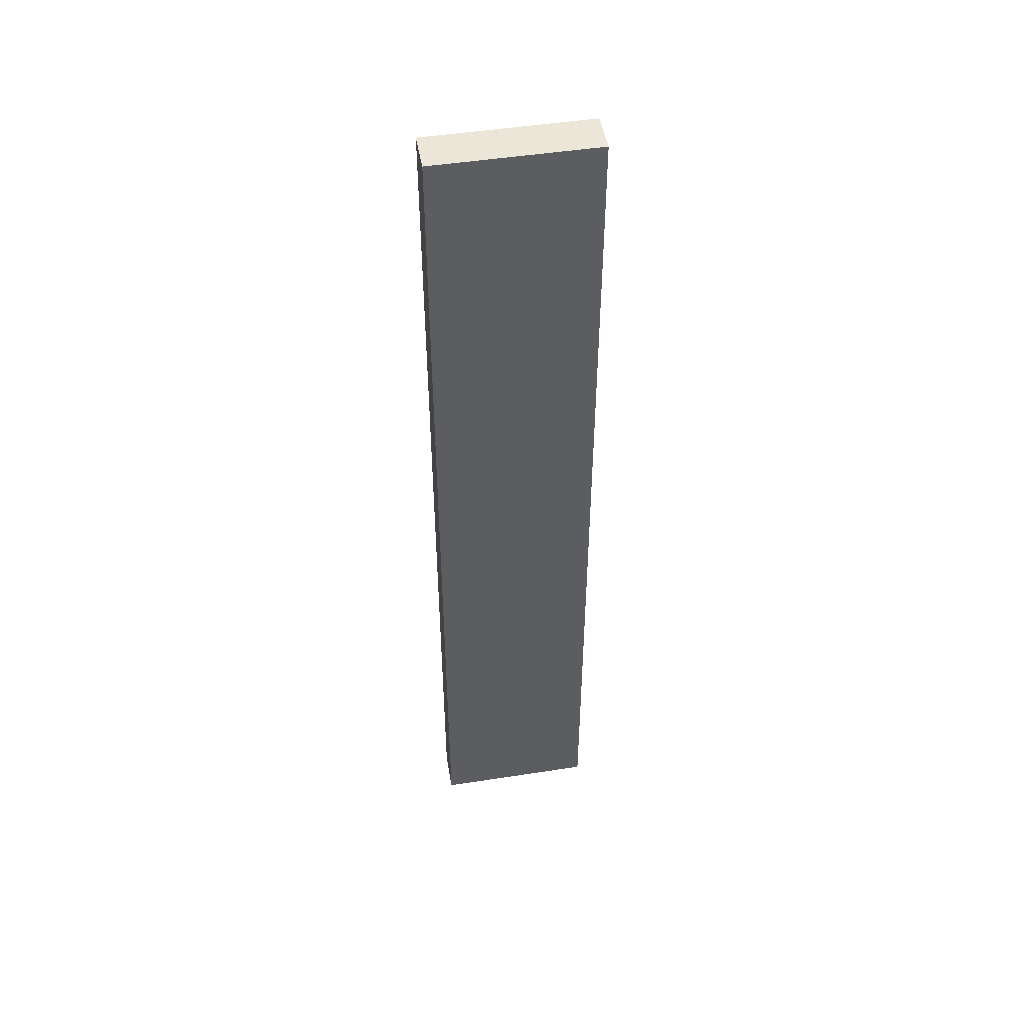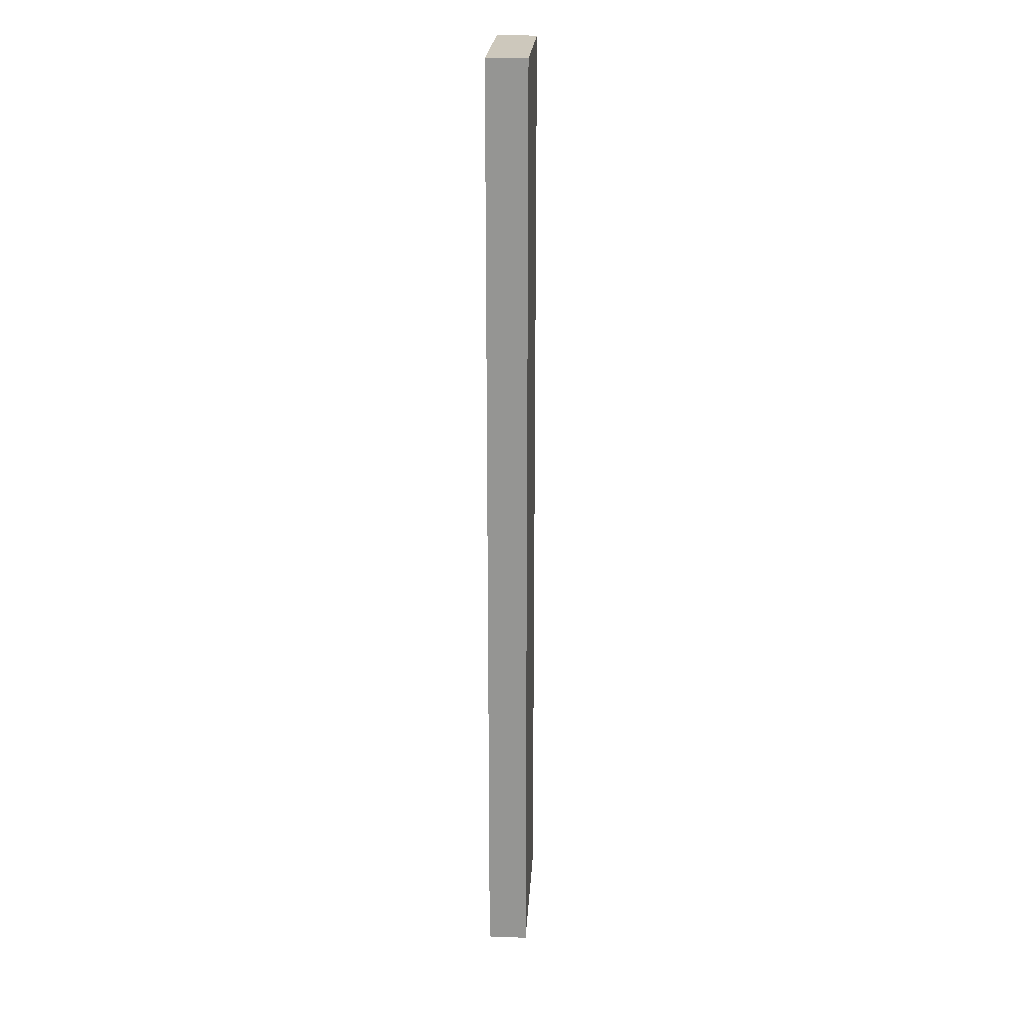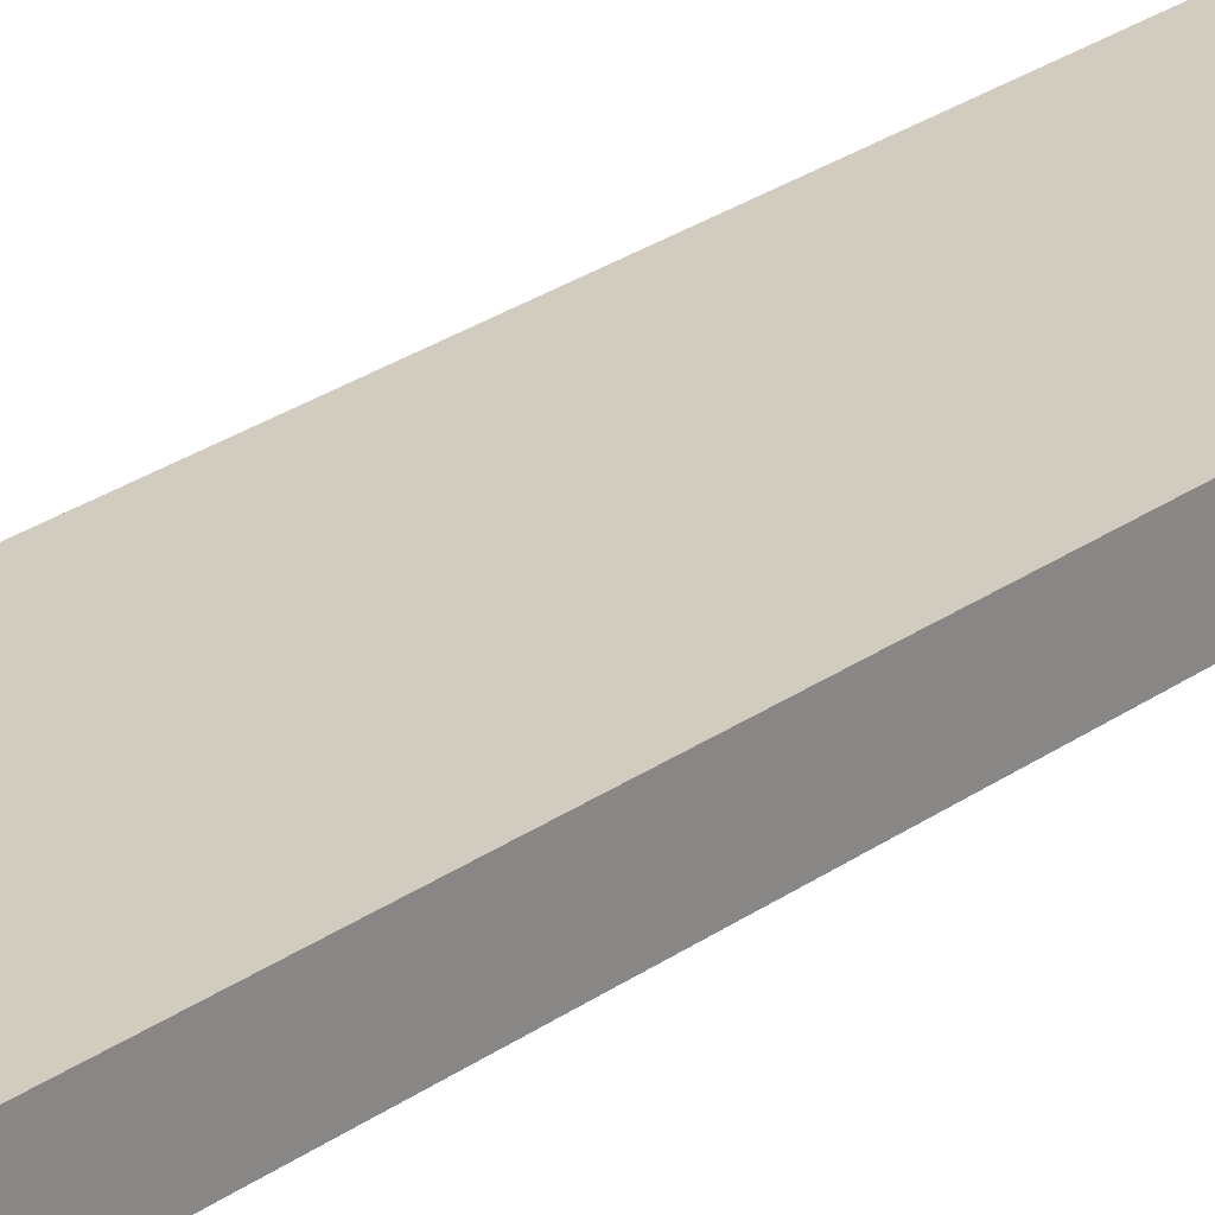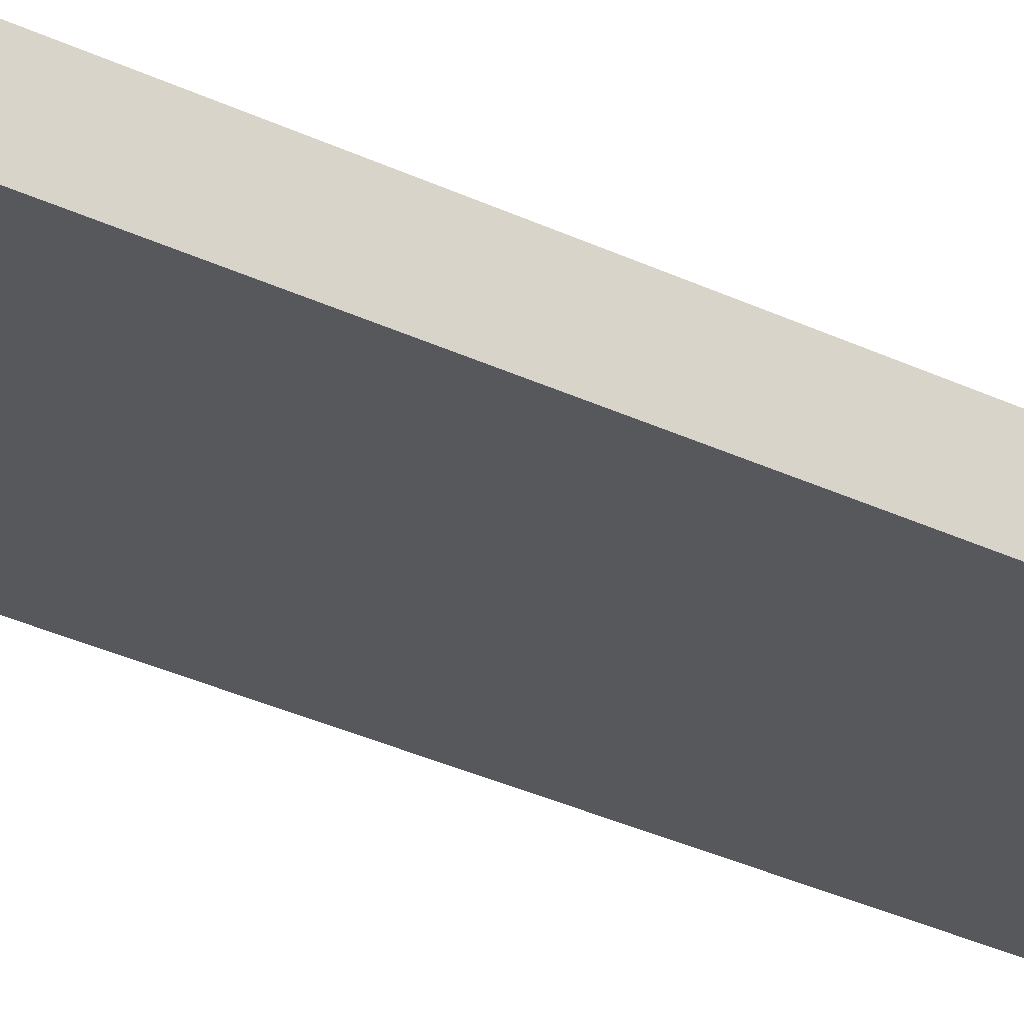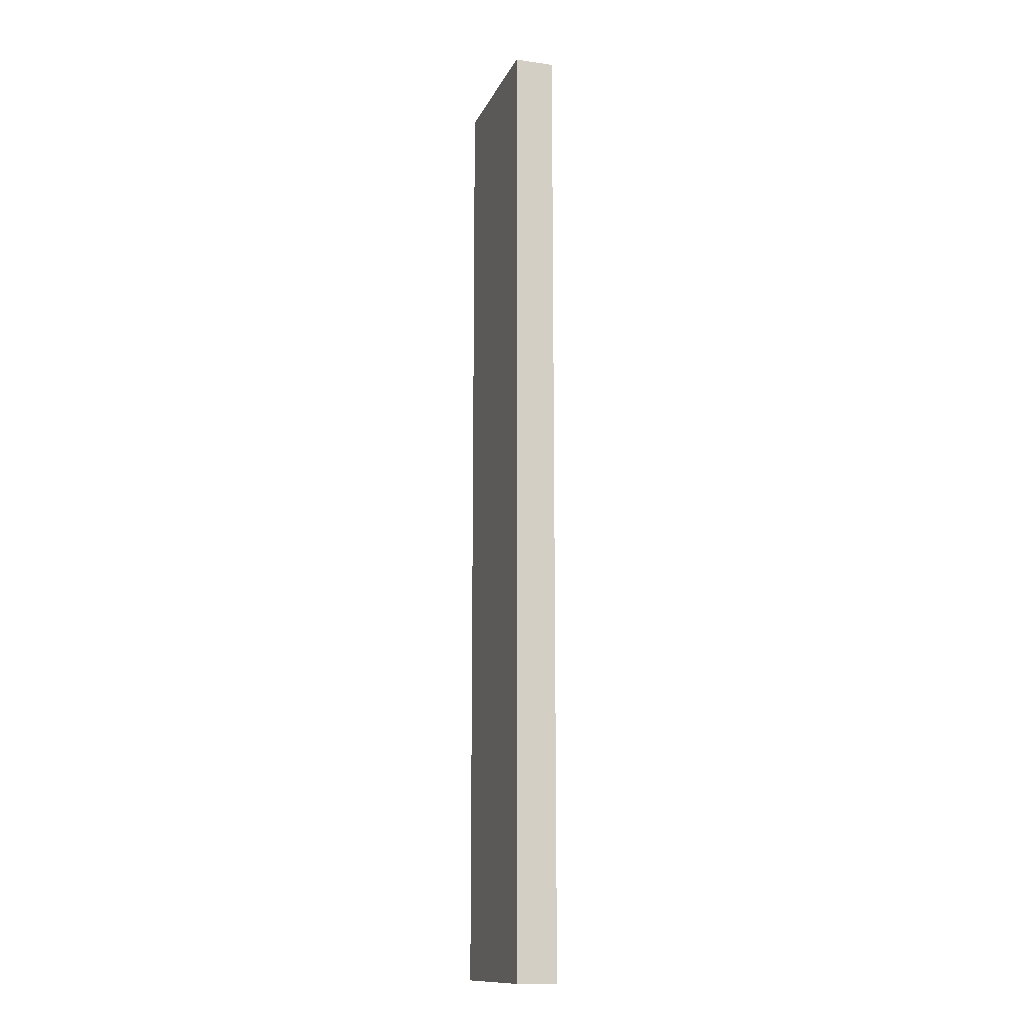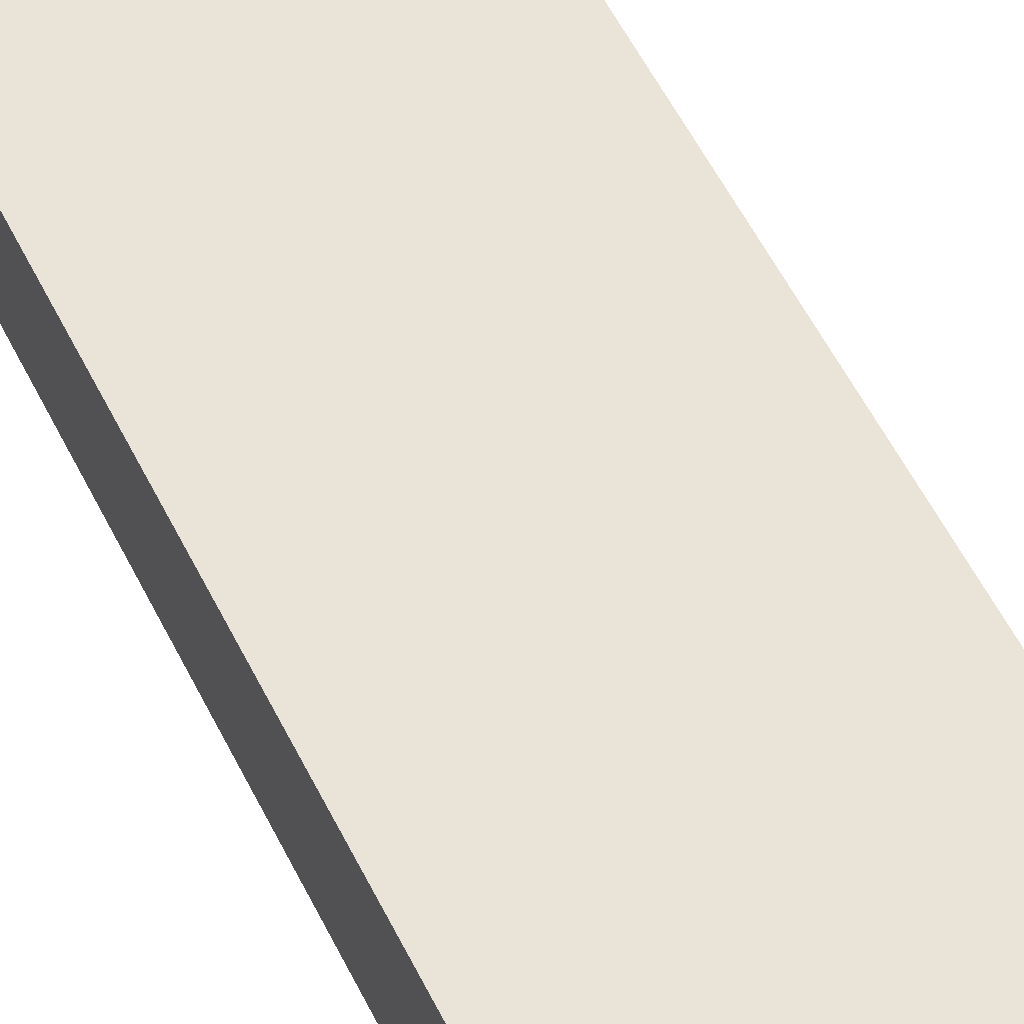
<metadata>
{"format":"obj","ext":"obj","renderer":"f3d","projection":"perspective","resolution":1024,"background":"white","views":[{"elev":48.9,"azim":170.2,"up":"+Z"},{"elev":22.2,"azim":93.5,"up":"+Z"},{"elev":24.0,"azim":-140.6,"up":"+Y"},{"elev":-28.4,"azim":53.1,"up":"+Y"},{"elev":-13.5,"azim":72.6,"up":"+Z"},{"elev":43.3,"azim":-22.1,"up":"+Y"}]}
</metadata>
<code>
o Cube
v 0.5 -0.125 3
v 0.5 -0.125 9
v -0.5 -0.125 9
v -0.5 -0.125 3
v 0.5 0.125 3
v 0.5 0.125 9
v -0.5 0.125 9
v -0.5 0.125 3
f 1 2 3 4
f 5 8 7 6
f 1 5 6 2
f 2 6 7 3
f 3 7 8 4
f 5 1 4 8

</code>
